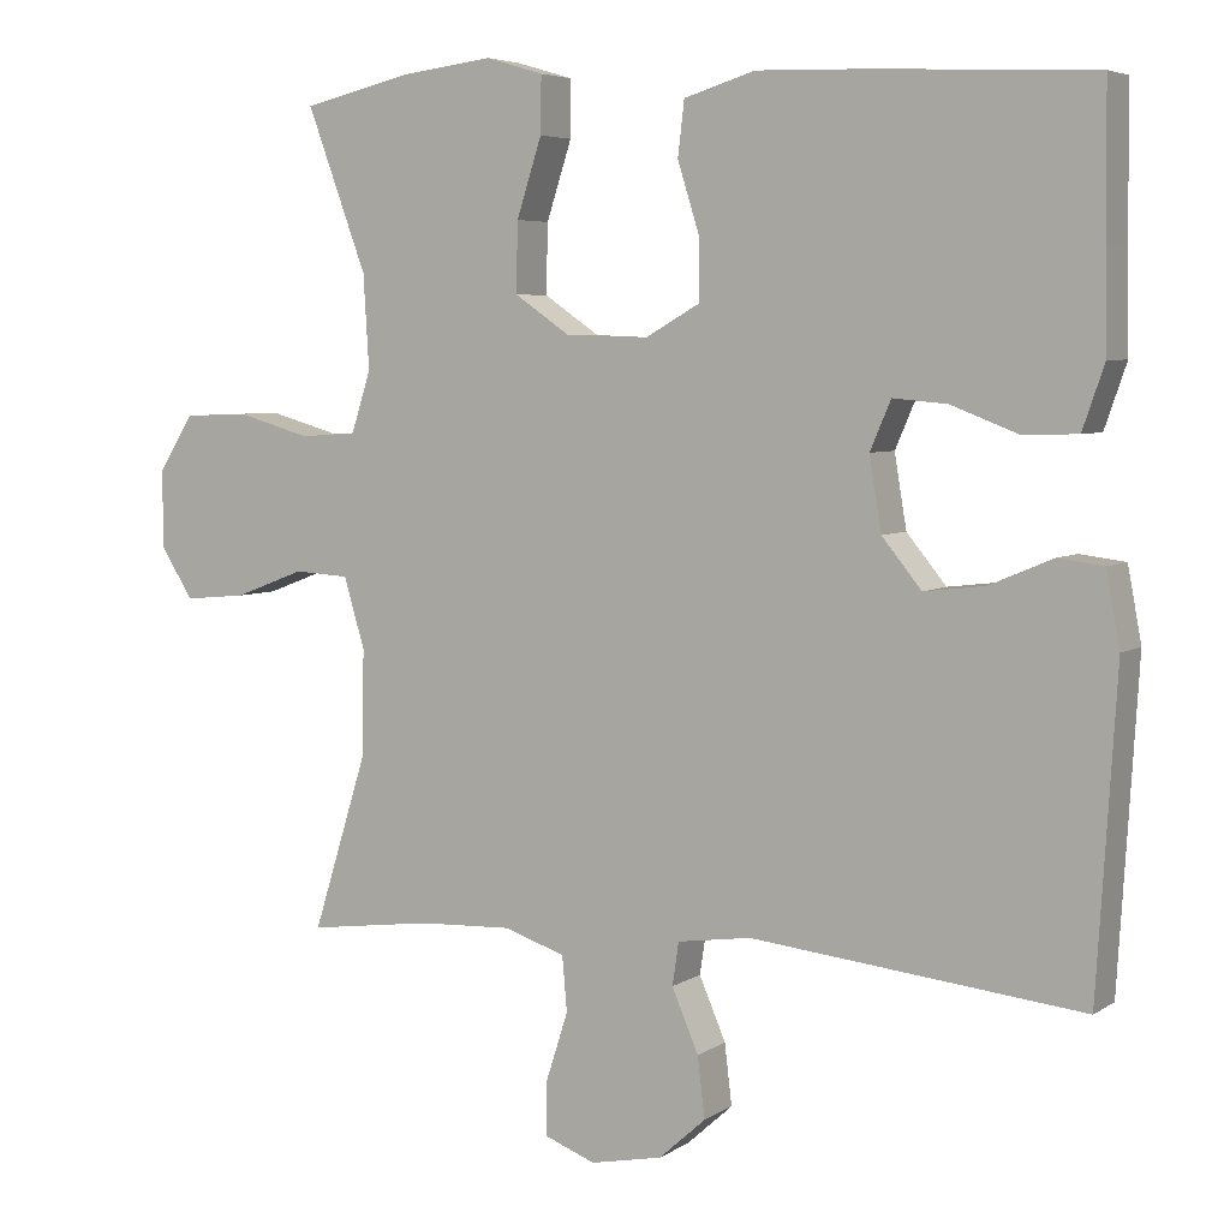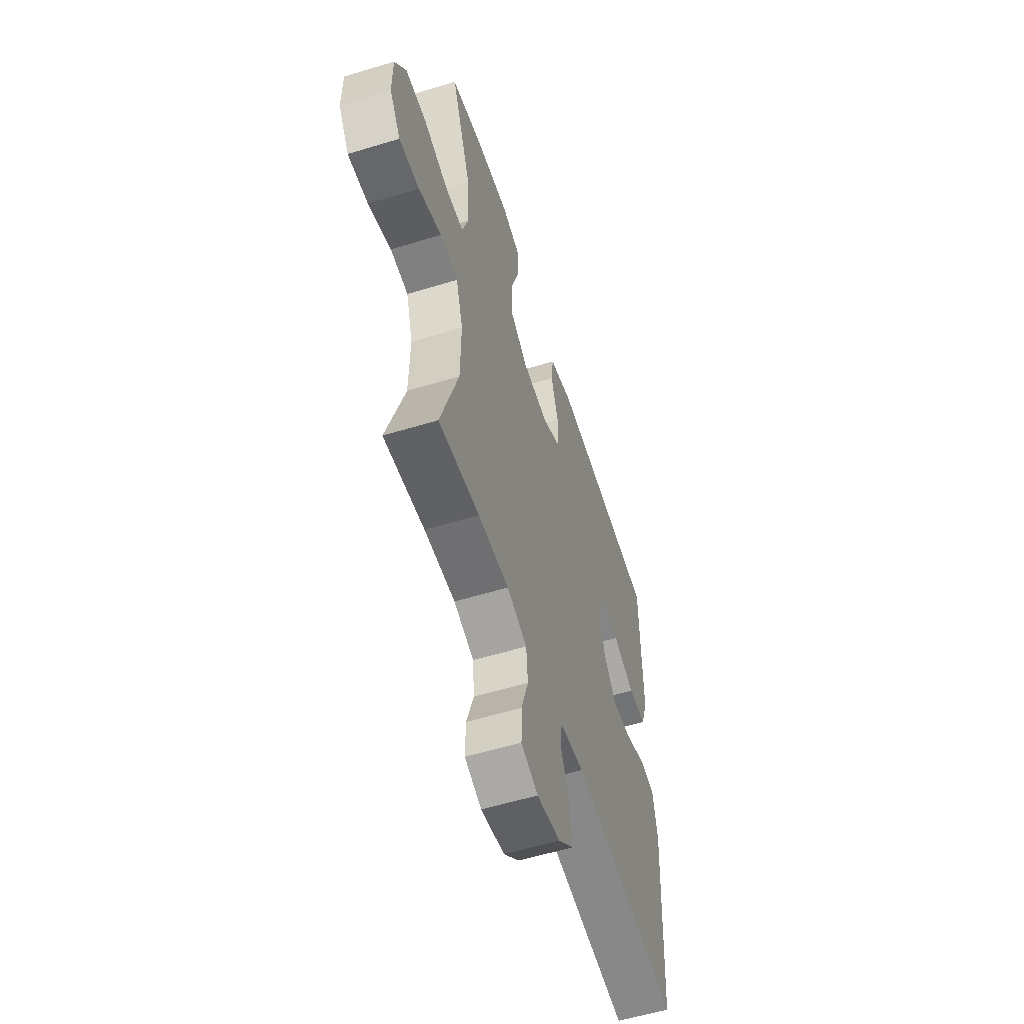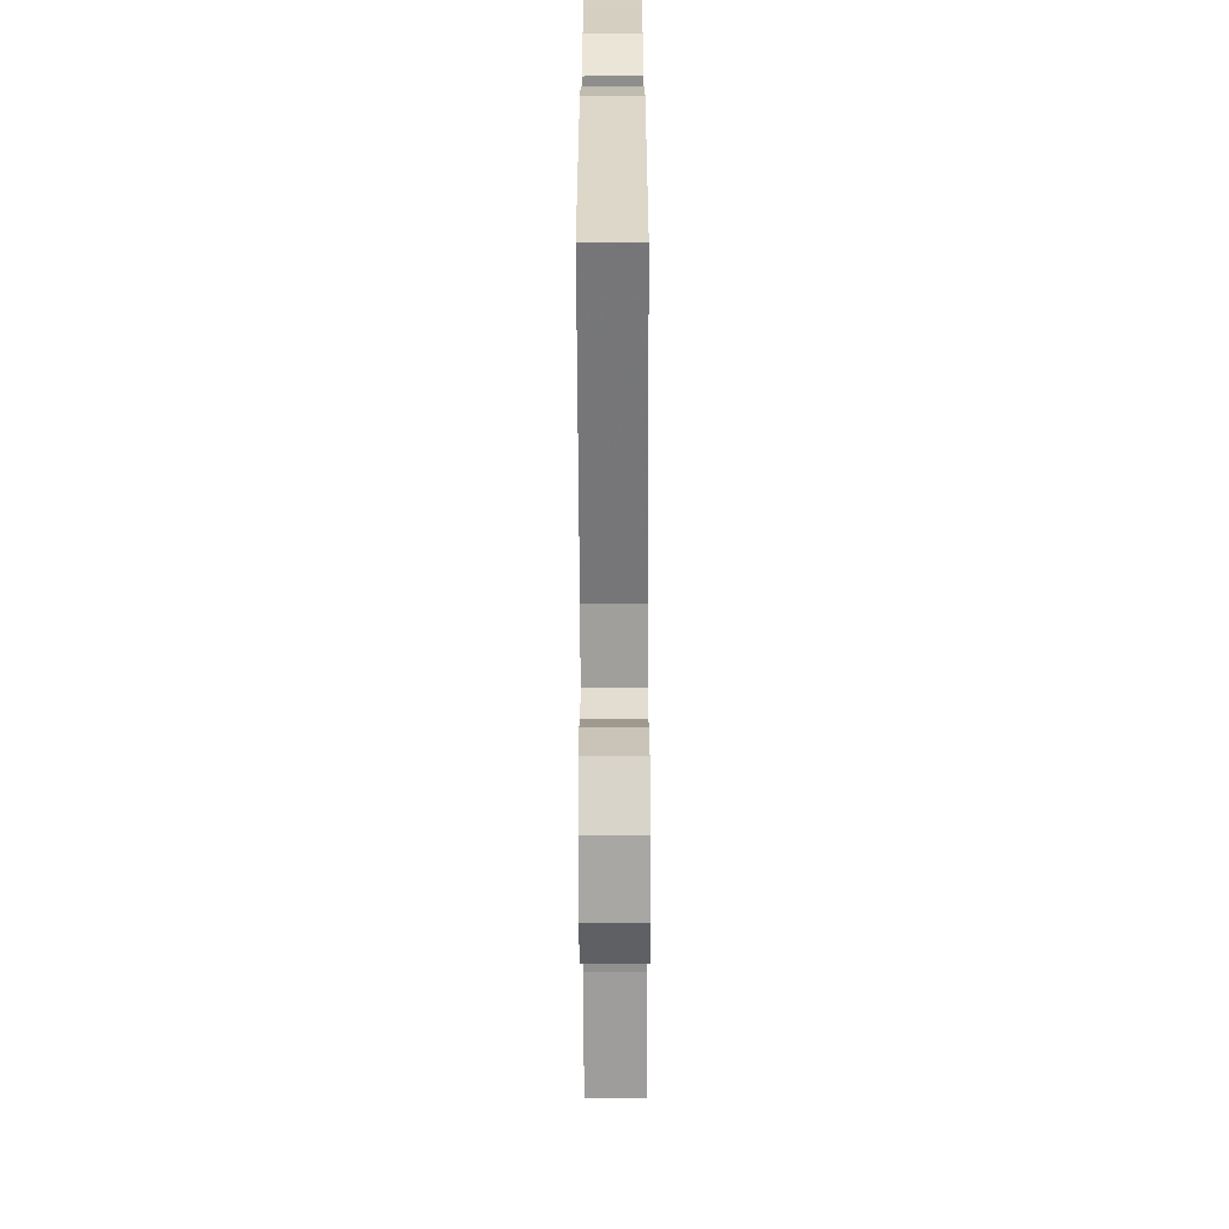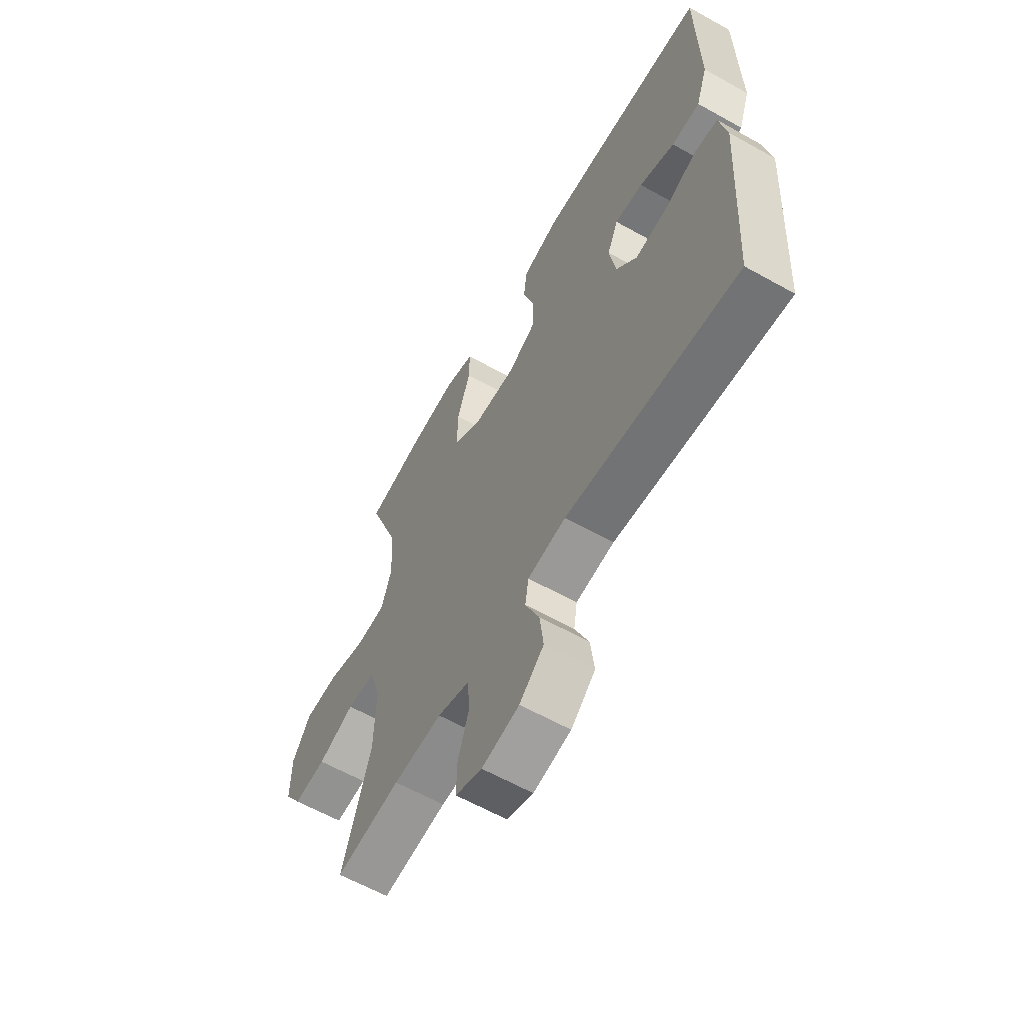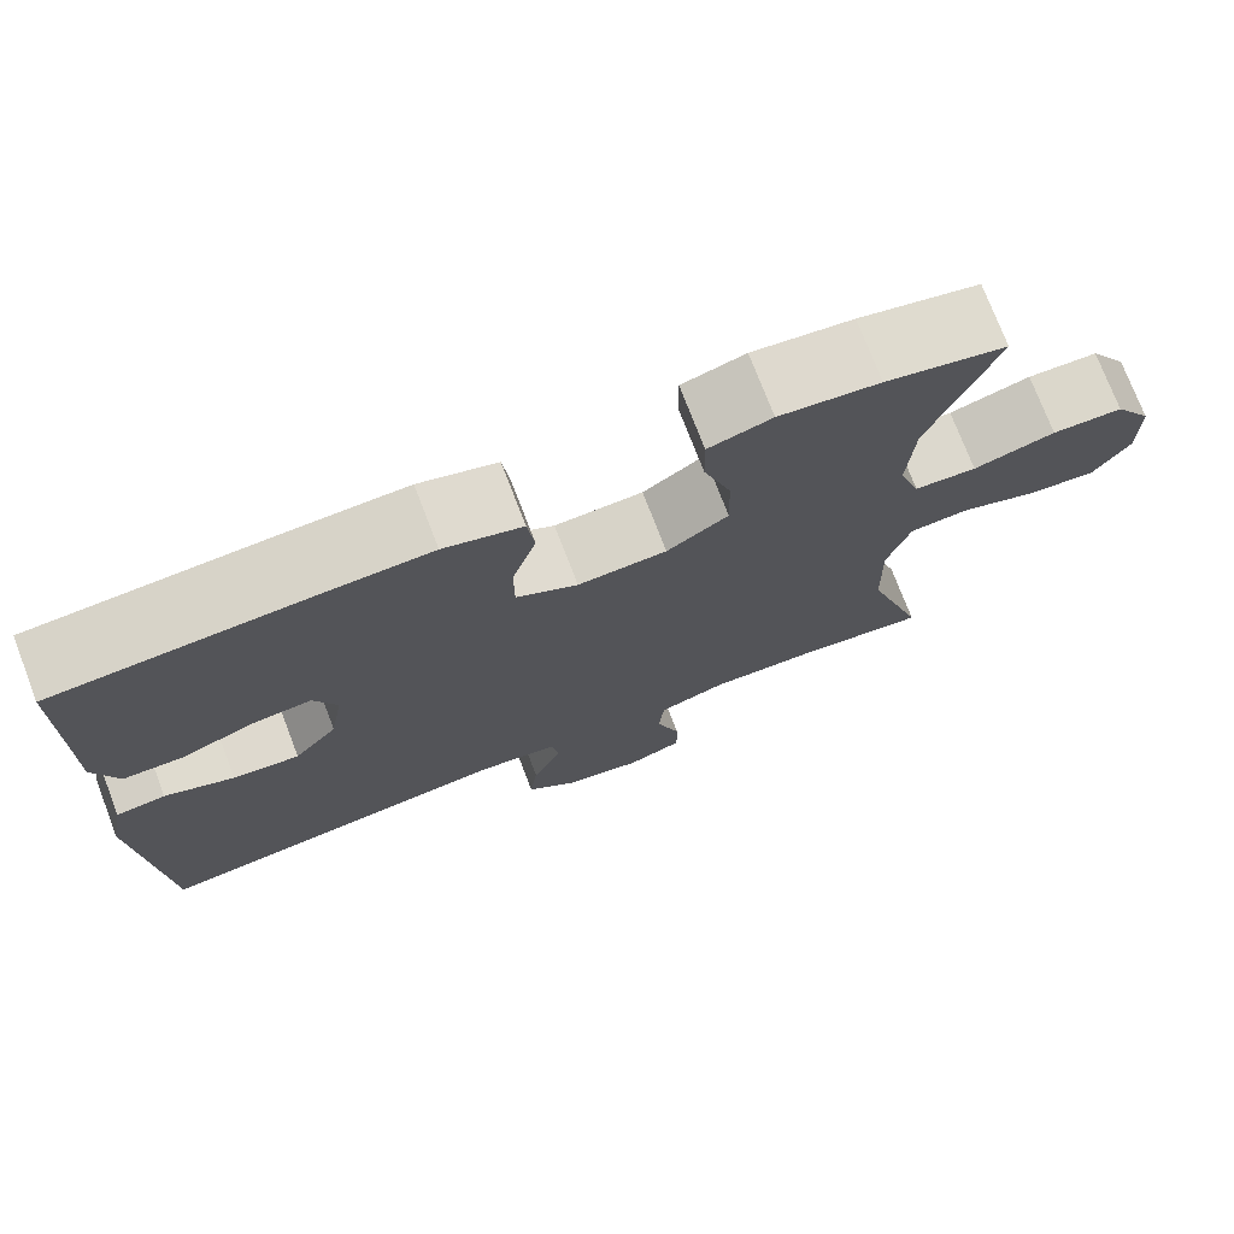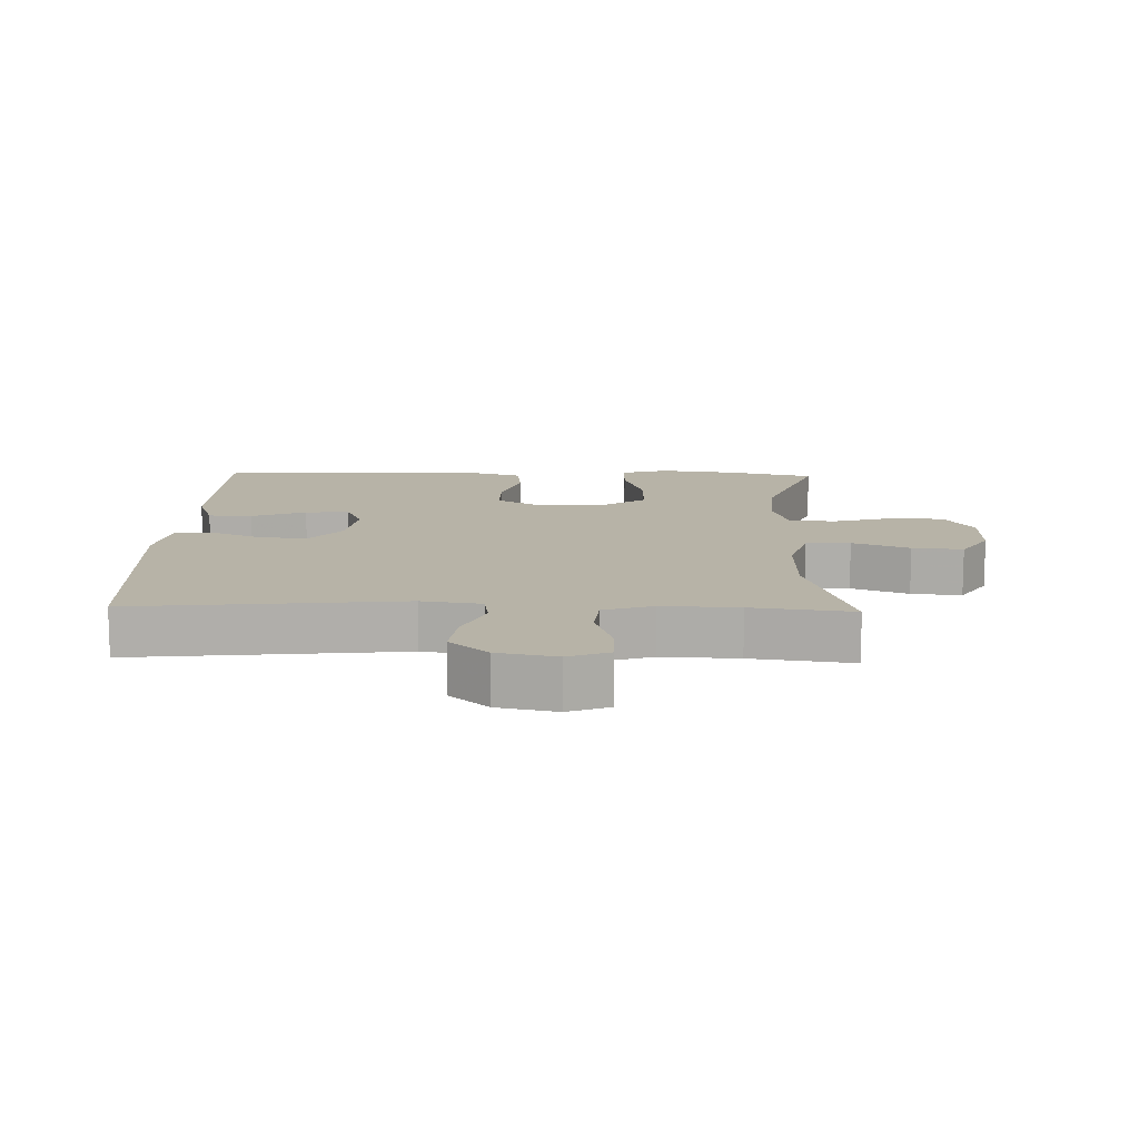
<metadata>
{"format":"obj","ext":"obj","renderer":"f3d","projection":"perspective","resolution":1024,"background":"white","views":[{"elev":5.2,"azim":28.6,"up":"+Z"},{"elev":-57.0,"azim":-72.4,"up":"+Z"},{"elev":-63.1,"azim":90.2,"up":"+Z"},{"elev":-61.5,"azim":60.3,"up":"+Z"},{"elev":74.6,"azim":159.0,"up":"+Z"},{"elev":12.6,"azim":-178.3,"up":"+Y"}]}
</metadata>
<code>
v 0.5 0.07 -0.5
v 0.091 0.07 -0.456
v 0 0.07 -0.469
v -0.008 0.07 -0.522
v 0.025 0.07 -0.599
v 0.034 0.07 -0.674
v -0.024 0.07 -0.726
v -0.113 0.07 -0.744
v -0.176 0.07 -0.72
v -0.175 0.07 -0.652
v -0.148 0.07 -0.568
v -0.154 0.07 -0.5
v -0.23 0.07 -0.475
v -0.346 0.07 -0.48
v -0.5 0.07 -0.5
v -0.433 0.07 -0.285
v -0.43 0.07 -0.152
v -0.456 0.07 -0.065
v -0.524 0.07 -0.061
v -0.611 0.07 -0.094
v -0.688 0.07 -0.101
v -0.729 0.07 -0.037
v -0.728 0.07 0.059
v -0.685 0.07 0.127
v -0.605 0.07 0.13
v -0.513 0.07 0.104
v -0.443 0.07 0.109
v -0.419 0.07 0.184
v -0.426 0.07 0.3
v -0.5 0.07 0.5
v -0.364 0.07 0.532
v -0.251 0.07 0.546
v -0.18 0.07 0.525
v -0.181 0.07 0.455
v -0.212 0.07 0.359
v -0.214 0.07 0.273
v -0.145 0.07 0.226
v -0.045 0.07 0.222
v 0.024 0.07 0.261
v 0.024 0.07 0.336
v -0.003 0.07 0.423
v 0.005 0.07 0.49
v 0.093 0.07 0.517
v 0.225 0.07 0.513
v 0.5 0.07 0.5
v 0.502 0.07 0.321
v 0.504 0.07 0.199
v 0.477 0.07 0.121
v 0.41 0.07 0.119
v 0.327 0.07 0.151
v 0.26 0.07 0.157
v 0.234 0.07 0.097
v 0.249 0.07 0.007
v 0.298 0.07 -0.053
v 0.373 0.07 -0.044
v 0.451 0.07 -0.011
v 0.507 0.07 -0.018
v 0.524 0.07 -0.109
v 0.5 0 -0.5
v 0.091 0 -0.456
v 0 0 -0.469
v -0.008 0 -0.522
v 0.025 0 -0.599
v 0.034 0 -0.674
v -0.024 0 -0.726
v -0.113 0 -0.744
v -0.176 0 -0.72
v -0.175 0 -0.652
v -0.148 0 -0.568
v -0.154 0 -0.5
v -0.23 0 -0.475
v -0.346 0 -0.48
v -0.5 0 -0.5
v -0.433 0 -0.285
v -0.43 0 -0.152
v -0.456 0 -0.065
v -0.524 0 -0.061
v -0.611 0 -0.094
v -0.688 0 -0.101
v -0.729 0 -0.037
v -0.728 0 0.059
v -0.685 0 0.127
v -0.605 0 0.13
v -0.513 0 0.104
v -0.443 0 0.109
v -0.419 0 0.184
v -0.426 0 0.3
v -0.5 0 0.5
v -0.364 0 0.532
v -0.251 0 0.546
v -0.18 0 0.525
v -0.181 0 0.455
v -0.212 0 0.359
v -0.214 0 0.273
v -0.145 0 0.226
v -0.045 0 0.222
v 0.024 0 0.261
v 0.024 0 0.336
v -0.003 0 0.423
v 0.005 0 0.49
v 0.093 0 0.517
v 0.225 0 0.513
v 0.5 0 0.5
v 0.502 0 0.321
v 0.504 0 0.199
v 0.477 0 0.121
v 0.41 0 0.119
v 0.327 0 0.151
v 0.26 0 0.157
v 0.234 0 0.097
v 0.249 0 0.007
v 0.298 0 -0.053
v 0.373 0 -0.044
v 0.451 0 -0.011
v 0.507 0 -0.018
v 0.524 0 -0.109
f 55 56 57 58
f 54 55 58 1
f 53 54 1 2
f 52 53 2 3
f 47 48 49 50
f 46 47 50 51
f 45 46 51
f 44 45 51
f 43 44 51 52
f 40 41 42 43
f 39 40 43 52
f 32 33 34 35
f 32 35 36
f 29 30 31 32
f 28 29 32 36
f 27 28 36 37
f 23 24 25 26
f 23 26 27
f 22 23 27
f 19 20 21 22
f 18 19 22 27
f 17 18 27 37
f 14 15 16
f 13 14 16 17
f 12 13 17 37
f 8 9 10 11
f 4 5 6 7
f 4 7 8 11
f 38 39 52 3
f 11 12 37 38
f 3 4 11 38
f 116 115 114 113
f 59 116 113 112
f 60 59 112 111
f 61 60 111 110
f 108 107 106 105
f 109 108 105 104
f 109 104 103
f 109 103 102
f 110 109 102 101
f 101 100 99 98
f 110 101 98 97
f 93 92 91 90
f 94 93 90
f 90 89 88 87
f 94 90 87 86
f 95 94 86 85
f 84 83 82 81
f 85 84 81
f 85 81 80
f 80 79 78 77
f 85 80 77 76
f 95 85 76 75
f 74 73 72
f 75 74 72 71
f 95 75 71 70
f 69 68 67 66
f 65 64 63 62
f 69 66 65 62
f 61 110 97 96
f 96 95 70 69
f 96 69 62 61
f 1 59 60 2
f 2 60 61 3
f 3 61 62 4
f 4 62 63 5
f 5 63 64 6
f 6 64 65 7
f 7 65 66 8
f 8 66 67 9
f 9 67 68 10
f 10 68 69 11
f 11 69 70 12
f 12 70 71 13
f 13 71 72 14
f 14 72 73 15
f 15 73 74 16
f 16 74 75 17
f 17 75 76 18
f 18 76 77 19
f 19 77 78 20
f 20 78 79 21
f 21 79 80 22
f 22 80 81 23
f 23 81 82 24
f 24 82 83 25
f 25 83 84 26
f 26 84 85 27
f 27 85 86 28
f 28 86 87 29
f 29 87 88 30
f 30 88 89 31
f 31 89 90 32
f 32 90 91 33
f 33 91 92 34
f 34 92 93 35
f 35 93 94 36
f 36 94 95 37
f 37 95 96 38
f 38 96 97 39
f 39 97 98 40
f 40 98 99 41
f 41 99 100 42
f 42 100 101 43
f 43 101 102 44
f 44 102 103 45
f 45 103 104 46
f 46 104 105 47
f 47 105 106 48
f 48 106 107 49
f 49 107 108 50
f 50 108 109 51
f 51 109 110 52
f 52 110 111 53
f 53 111 112 54
f 54 112 113 55
f 55 113 114 56
f 56 114 115 57
f 57 115 116 58
f 58 116 59 1

</code>
